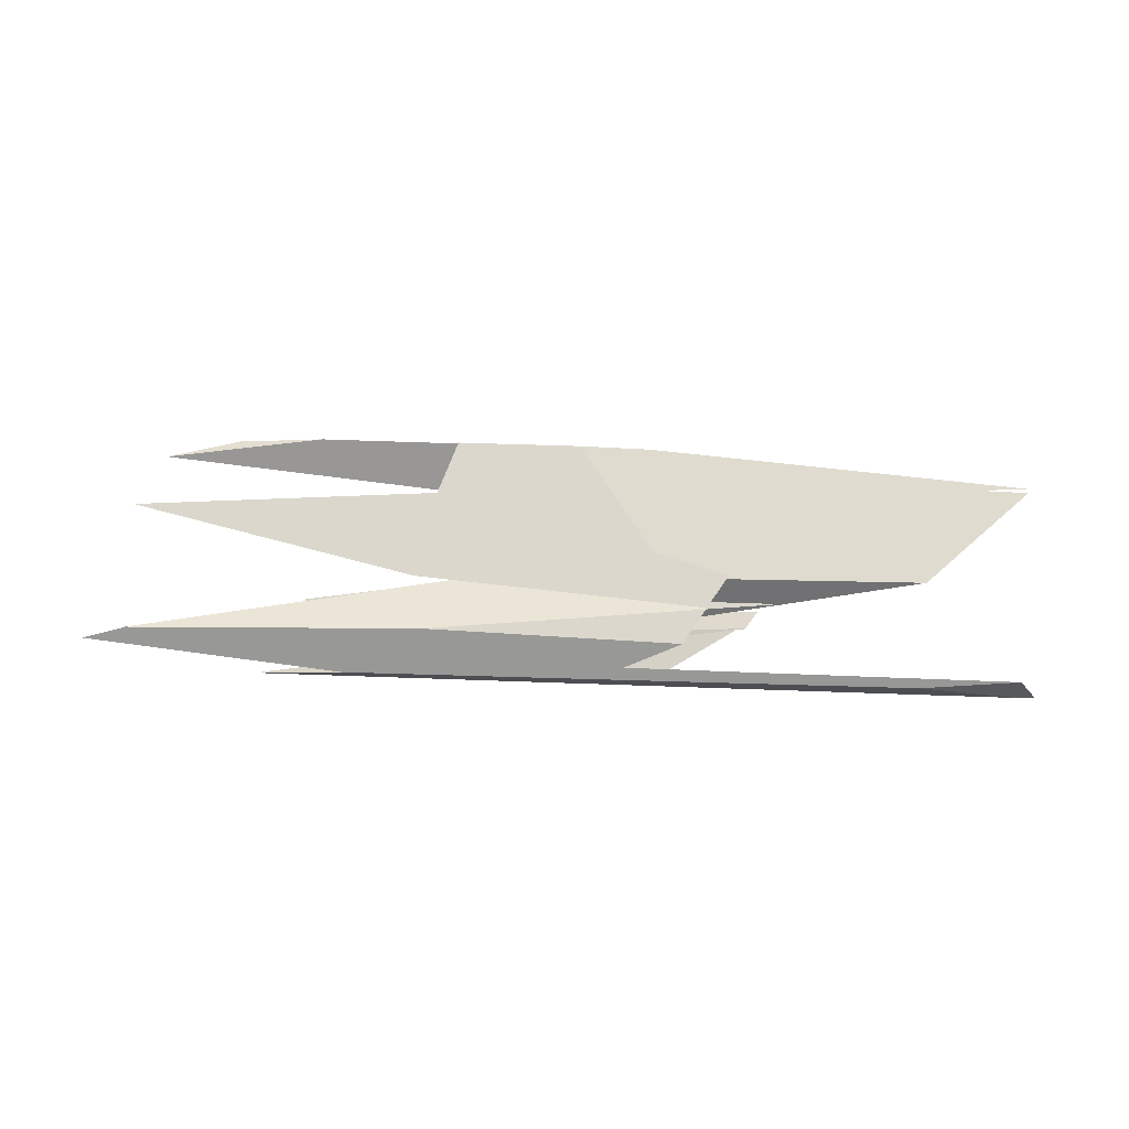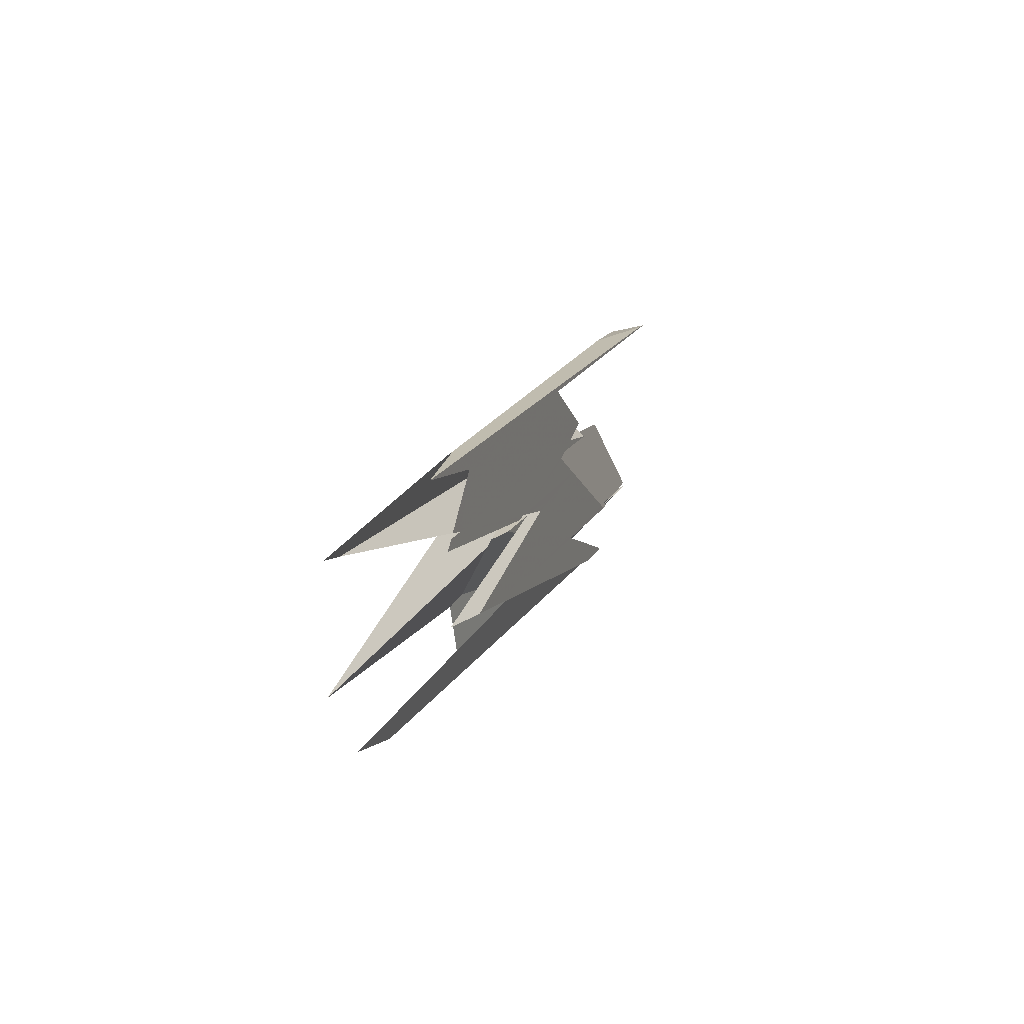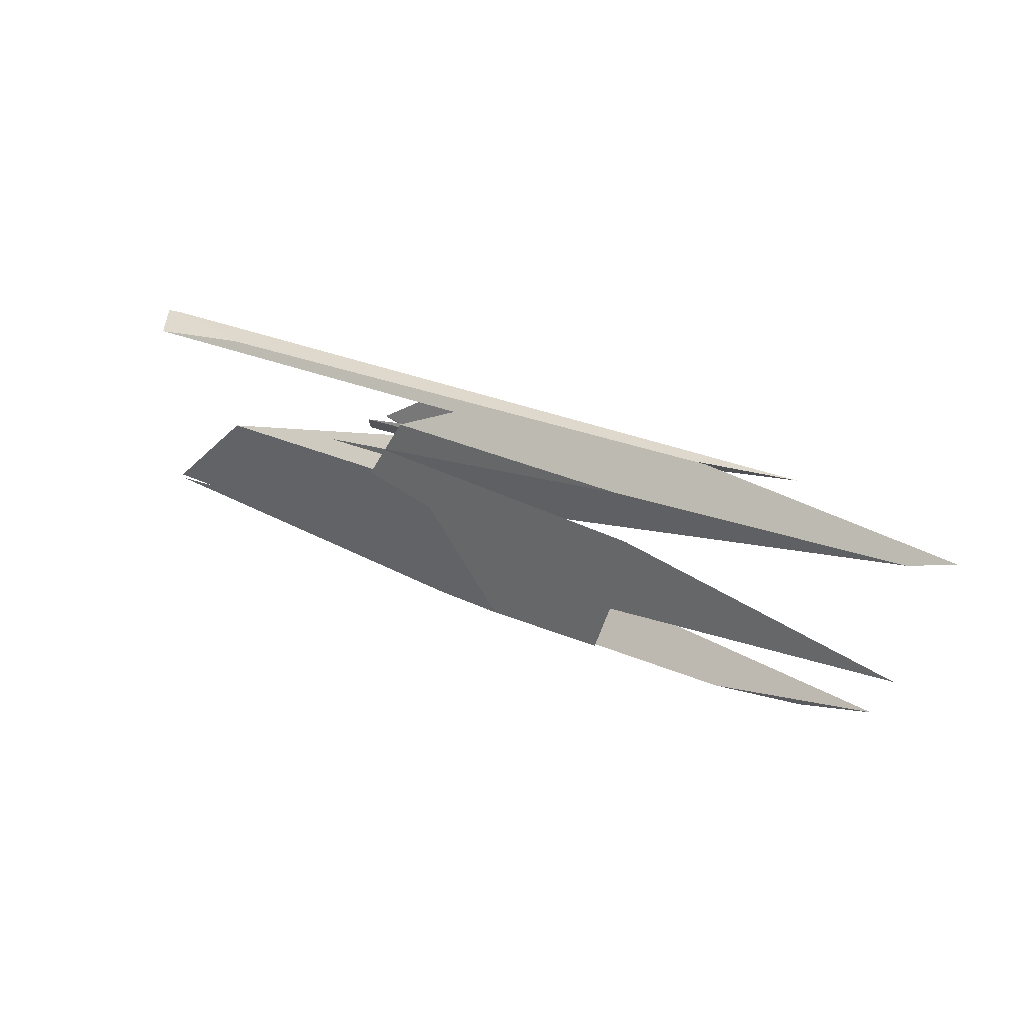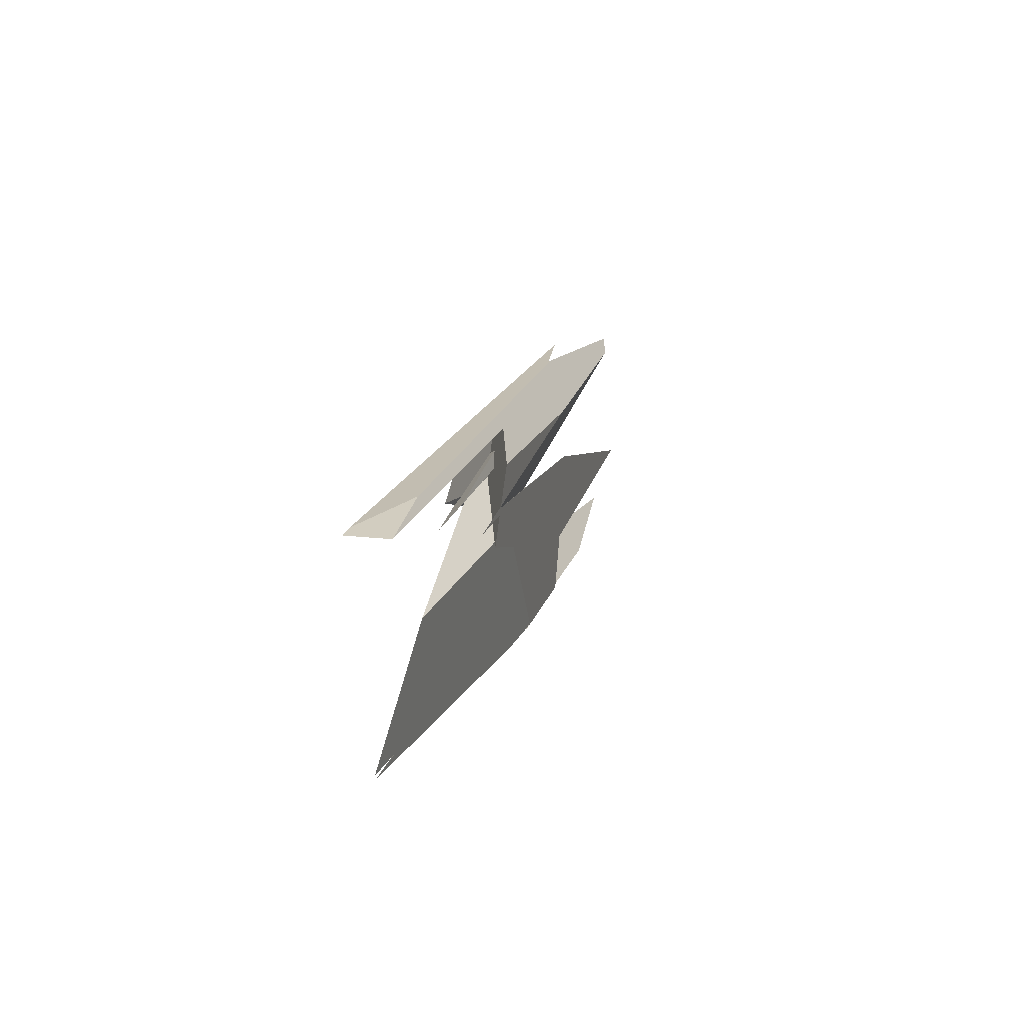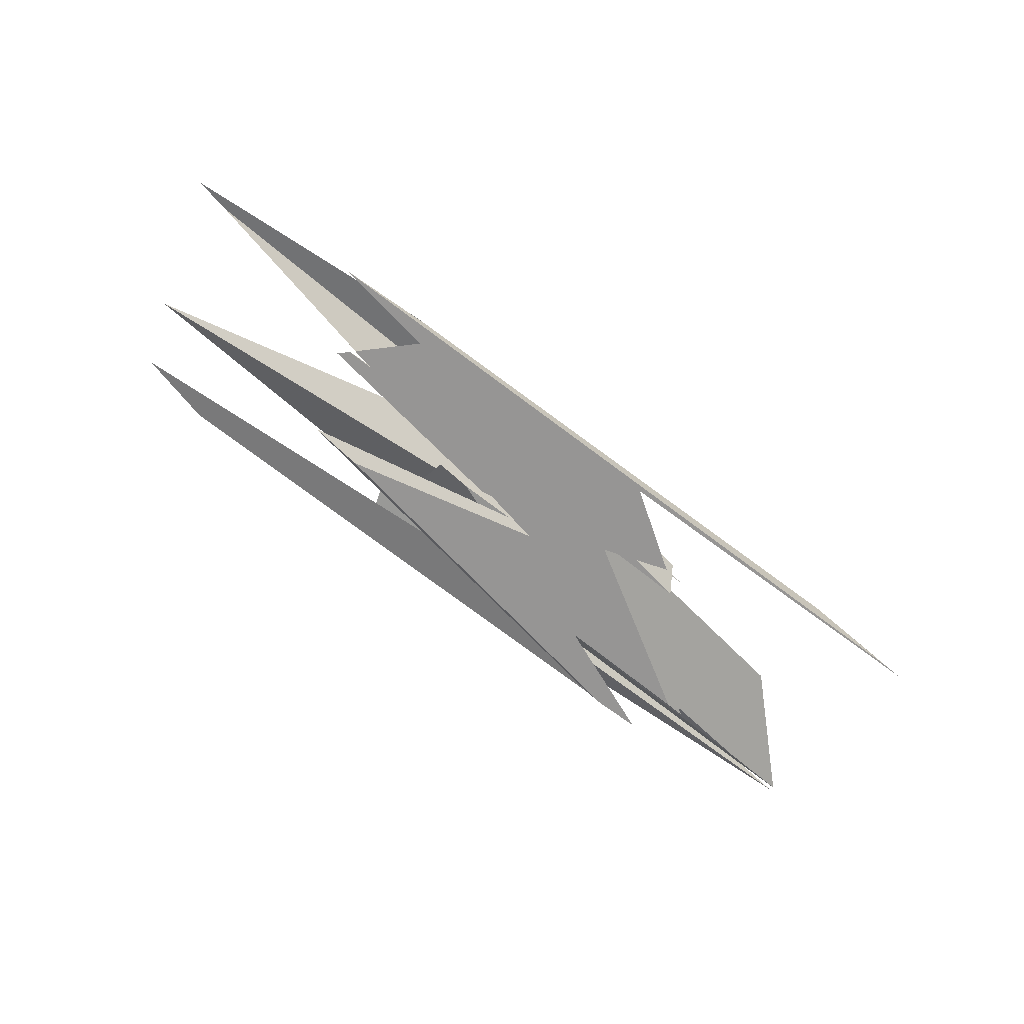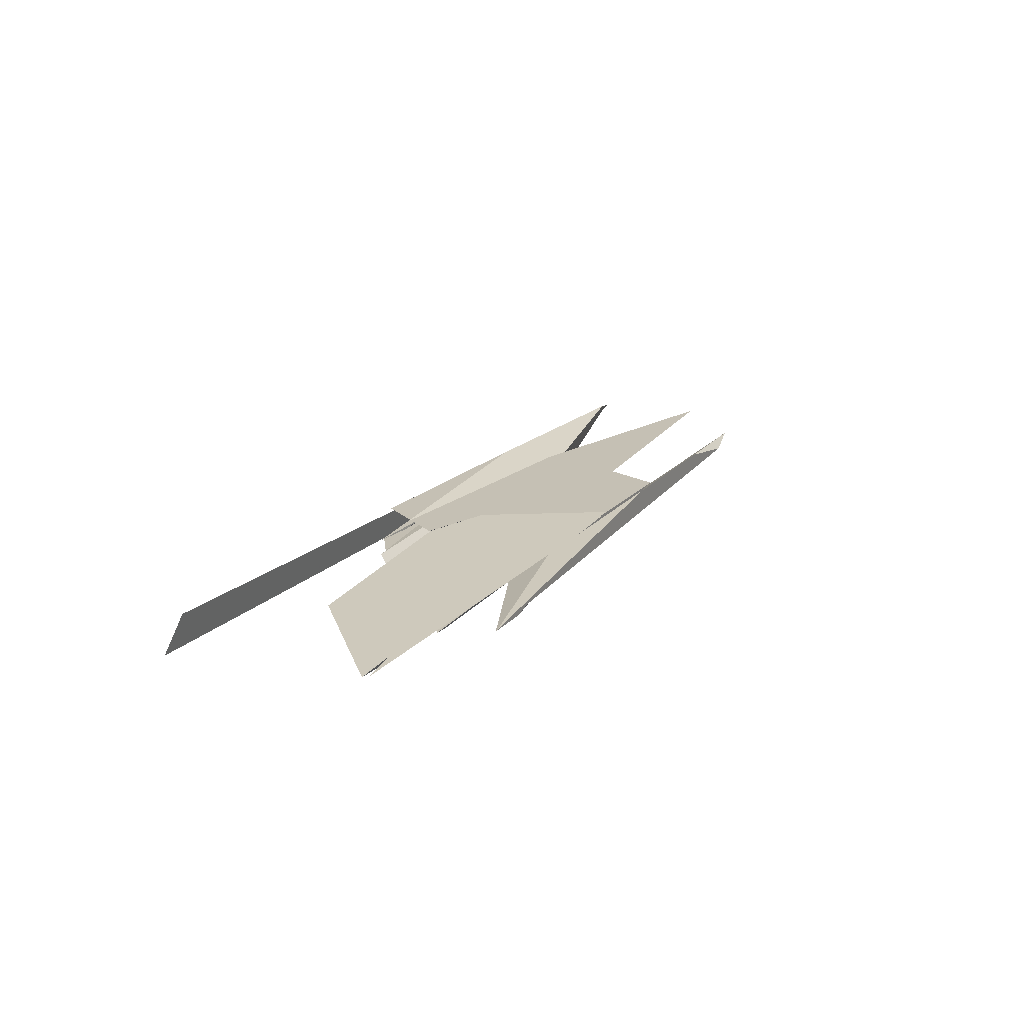
<metadata>
{"format":"obj","ext":"obj","renderer":"f3d","projection":"perspective","resolution":1024,"background":"white","views":[{"elev":73.9,"azim":4.0,"up":"+Y"},{"elev":18.3,"azim":-71.0,"up":"+Z"},{"elev":32.8,"azim":-146.9,"up":"+Z"},{"elev":14.8,"azim":105.0,"up":"+Z"},{"elev":-67.4,"azim":-36.2,"up":"+Y"},{"elev":18.9,"azim":118.5,"up":"+Y"}]}
</metadata>
<code>
o WoodenBrokenPlanks_723
v -325.7 4.147 -140.2
v -321.8 4.197 -142.7
v -314.4 6.005 -140.9
v -323.4 4.848 -139.2
v -325.3 4.431 -139.5
v -337.5 3.86 -142
v -333.5 3.934 -143
v -329.9 4.011 -143.1
v -341.7 4.368 -141.2
v -338.2 5.425 -142.2
v -333.6 4.262 -143
v -330 4.959 -138.7
v -328.5 4.874 -138.7
v -324.9 6.761 -140.6
v -303.9 7.347 -143
v -311.8 7.635 -142.5
v -323.4 7.297 -141.2
v -340.3 5.326 -142.6
v -334.8 4.429 -143
v -307.6 7.427 -143.8
v -302.9 7.259 -144
v -318.6 4.519 -143.7
v -320.5 4.213 -143.5
v -324.5 4.182 -139.9
v -353.7 3.561 -138.3
v -330.1 4.95 -138.5
v -338.5 3.837 -142.2
v -342.9 4.307 -141.4
v -356.8 3.481 -138.9
v -356 3.511 -138.1
v -354.1 3.615 -138.2
v -372 5.631 -134.4
v -369.4 6.299 -135.1
v -339.4 5.73 -141.9
v -323 7.904 -139.6
v -328.6 5.894 -137.6
v -323.8 7.956 -139.6
v -322.7 7.997 -139.7
v -340.5 5.347 -142.6
v -317.8 4.322 -140.2
v -318.3 4.982 -139.4
v -322.6 4.231 -139.3
v -323.4 4.57 -138.8
v -351.4 3.678 -133.8
v -355.7 3.524 -137.8
v -331.4 4.847 -136.8
v -330 5.606 -136.3
v -318.9 5.953 -138.3
v -329 6.639 -134
v -337.2 5.594 -132.9
v -304.3 7.023 -133.9
v -296 7.871 -134.8
v -299.3 5.777 -134
v -294.8 5.879 -134.4
v -337.8 5.149 -132.8
v -332.1 5.314 -133.7
v -324.3 8.246 -136
v -322.5 8.238 -139.1
v -346.1 7.765 -135.9
v -322.6 8.139 -139.4
v -351.9 4.919 -132.4
v -374.9 5.496 -133.7
v -352.7 4.922 -132.4
v -371.2 6.334 -134.7
v -338.8 4.351 -132.8
v -332.6 4.105 -133
v -295.8 4.901 -134.1
v -326.7 4.227 -133.6
v -294.2 4.934 -134.3
v -333.7 4.651 -133.6
v -349.9 3.732 -132.4
v -319.7 4.308 -138.5
v -360.4 3.506 -132.1
v -328.9 8.016 -144.4
v -365.6 7.209 -144.1
v -347.1 7.672 -140.5
v -326.9 8.135 -139.5
v -324 8.196 -139.7
v -327.1 8.065 -143.9
v -322.3 8.137 -139.8
v -321.4 7.987 -141.9
v -320.7 8.231 -142.2
v -322.1 8.237 -139.8
v -322.4 8.238 -139.3
v -321.8 8.252 -139.2
v -320.6 8.075 -139.9
v -316.3 8.361 -140
v -327.4 8.049 -144.4
v -345.3 7.571 -149.9
v -344.4 7.548 -152.7
v -342.4 7.348 -152.7
v -327 5.73 -150.8
v -332.4 6.255 -149.8
v -299.4 6.7 -151.7
v -295.3 6.536 -152.2
v -332.8 7.734 -153
v -333.9 7.777 -152.9
v -332.2 7.847 -150.7
v -327.9 7.565 -153.2
v -336.2 7.726 -152.9
v -345.9 7.587 -148
v -340.6 7.712 -147.4
v -330.1 7.935 -148
v -343.6 7.346 -147.6
v -309.5 4.59 -149.6
v -301.4 5.65 -151
v -295.1 6.553 -151.9
v -321.8 4.523 -149.3
v -324.5 4.508 -149.2
v -343.1 5.203 -143.3
v -338.1 4.413 -143.5
v -343 4.877 -142.6
v -340 4.401 -142.8
v -371.8 7.054 -145.4
v -332.6 7.804 -153.1
v -363.5 5.845 -152.1
v -356.3 7.14 -152.3
v -315 4.575 -153.5
v -317.7 4.56 -153.5
v -315.1 4.573 -153.1
v -369.8 5.693 -150.3
v -340.5 4.42 -149
v -324.3 4.509 -149.3
v -311.5 4.327 -149.2
v -334.9 3.893 -143.7
v -332.3 3.956 -143.2
v -323.3 4.072 -148.7
v -349.7 3.522 -146.7
v -354.2 4.336 -146.3
v -334.1 3.84 -148.3
v -345.1 3.609 -147.6
v -345.2 4.392 -148.1
v -324.1 4.398 -149.1
v -310.5 4.339 -149.8
v -322.6 4.083 -149
v -308.8 4.596 -150
v -312.4 4.31 -153.6
v -312 4.248 -153.6
v -316.2 4.157 -153.5
v -343.5 3.639 -147.9
f 1 2 3 4
f 1 4 5
f 7 6 9 10
f 7 10 11
f 12 13 4 3
f 12 3 14
f 14 3 15 16
f 14 16 17
f 18 19 11 10
f 20 16 15 21
f 15 3 2 22
f 2 23 22
f 15 22 21
f 12 26 13
f 24 1 5
f 9 6 27 28
f 9 28 29 30
f 9 30 31
f 29 28 27
f 25 31 30
f 31 32 33 34
f 31 34 10 9
f 12 14 35 36
f 12 36 26
f 31 26 36 32
f 33 37 34
f 17 38 35 14
f 18 10 34 39
f 40 24 5 4
f 40 4 41
f 41 43 42 40
f 25 45 31
f 26 31 45 44
f 26 44 46
f 26 46 47 36
f 4 13 26 36
f 4 36 48 41
f 48 36 47
f 43 41 48 47
f 43 47 46
f 49 50 51 52
f 52 51 53 54
f 49 52 54 56
f 58 57 49 35
f 49 56 47 35
f 47 36 35
f 58 35 60
f 36 47 61 62
f 61 63 62
f 36 62 32
f 50 49 57 59
f 59 64 62 50
f 50 62 63
f 64 33 32 62
f 58 60 37 33
f 58 33 64 59
f 35 38 60
f 69 68 70 56
f 69 56 54
f 67 69 54 53
f 72 42 43
f 43 46 70 68
f 43 68 72
f 56 70 46 47
f 61 47 46 44
f 61 44 73
f 34 37 77 76
f 80 38 17 81
f 76 75 39 34
f 79 82 81
f 81 82 83 80
f 37 60 84 77
f 84 60 58
f 58 60 85
f 80 86 38
f 86 80 83 87
f 60 38 86 87
f 60 87 85
f 16 81 17
f 20 88 79 81
f 20 81 16
f 89 90 91 92
f 89 92 93
f 94 93 92 95
f 96 97 98 95
f 98 94 95
f 96 95 99
f 99 95 92 91
f 104 101 89 93
f 103 94 98
f 105 106 107 21
f 105 21 22
f 88 20 21 94
f 21 107 94
f 88 94 103
f 106 108 109 93
f 106 93 94 107
f 110 104 93 109
f 110 109 111
f 108 106 105
f 110 112 18
f 113 112 110 111
f 113 19 18 112
f 19 113 111
f 18 39 75 114
f 18 114 110
f 110 114 101 104
f 97 96 115
f 118 91 92 120
f 91 117 121 122
f 91 122 123 92
f 121 117 116
f 120 92 123
f 116 119 122 121
f 124 105 22 23
f 125 126 11 19
f 125 19 111
f 11 126 7
f 128 125 111 129
f 109 132 129 111
f 128 129 132 131
f 108 133 123
f 108 123 109
f 134 135 133 108
f 134 108 136
f 124 134 136 105
f 108 105 136
f 120 123 133 137
f 135 138 137 133
f 120 137 118
f 139 140 122 119
f 122 132 109 123
f 140 131 132 122
f 99 91 90 100
f 99 100 96
f 100 115 96
f 116 117 91 118
f 116 118 119
f 137 138 139 119
f 137 119 118
f 6 7 8 2
f 2 1 6
f 23 2 8
f 6 1 24 25
f 25 30 29 27
f 25 27 6
f 42 24 40
f 25 24 42 44
f 25 44 45
f 51 50 55 53
f 57 58 59
f 63 61 55 50
f 65 66 67 53
f 65 53 55
f 68 69 67 66
f 71 66 65
f 66 71 44 72
f 44 42 72
f 66 72 68
f 65 55 61 73
f 65 73 71
f 71 73 44
f 74 75 76 77
f 74 77 78 79
f 82 79 78 83
f 83 78 77 84
f 84 58 85
f 85 87 83 84
f 74 79 88
f 97 100 90 89
f 97 89 98
f 101 102 103 98
f 101 98 89
f 103 102 74 88
f 75 74 102 101
f 75 101 114
f 115 100 97
f 124 23 8 125
f 8 126 125
f 124 125 127
f 7 126 8
f 130 127 125 128
f 130 128 131
f 135 134 124 127
f 139 138 135 130
f 139 130 140
f 130 135 127
f 140 130 131

</code>
